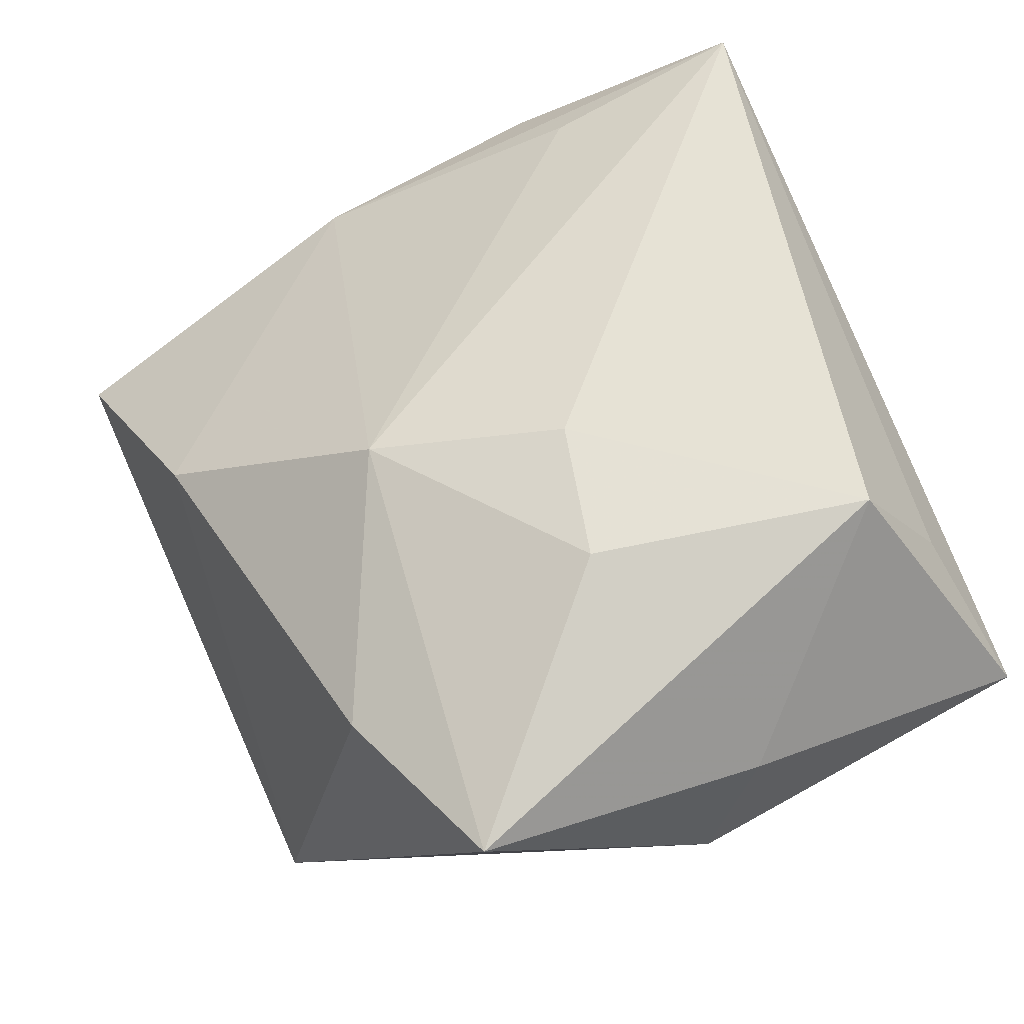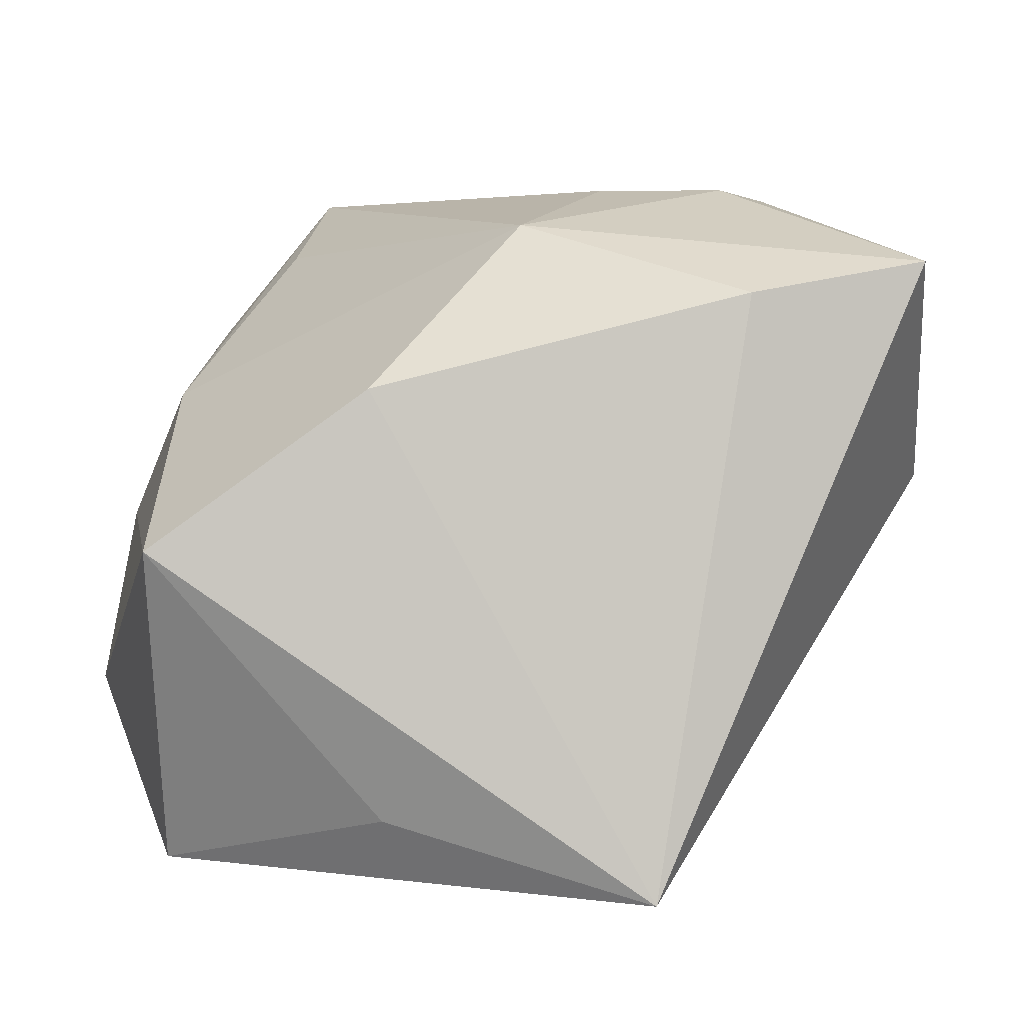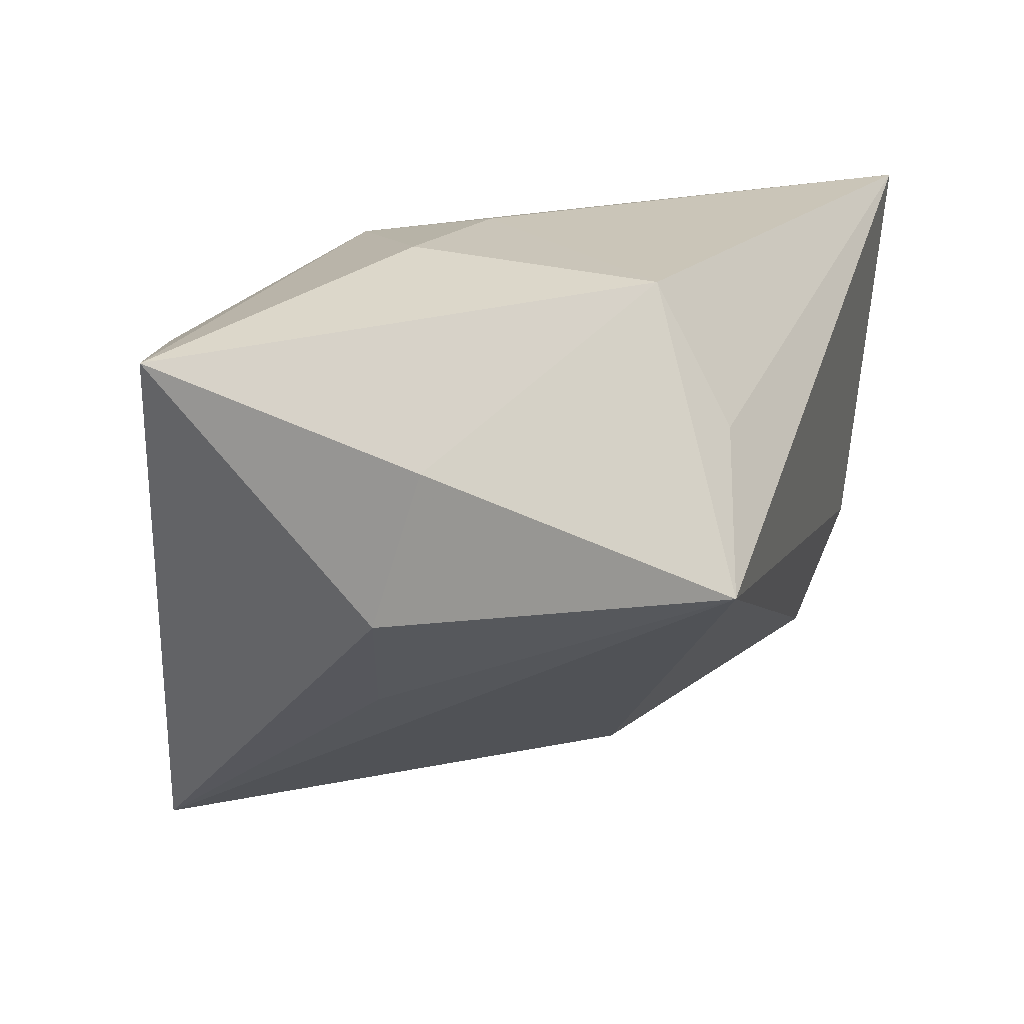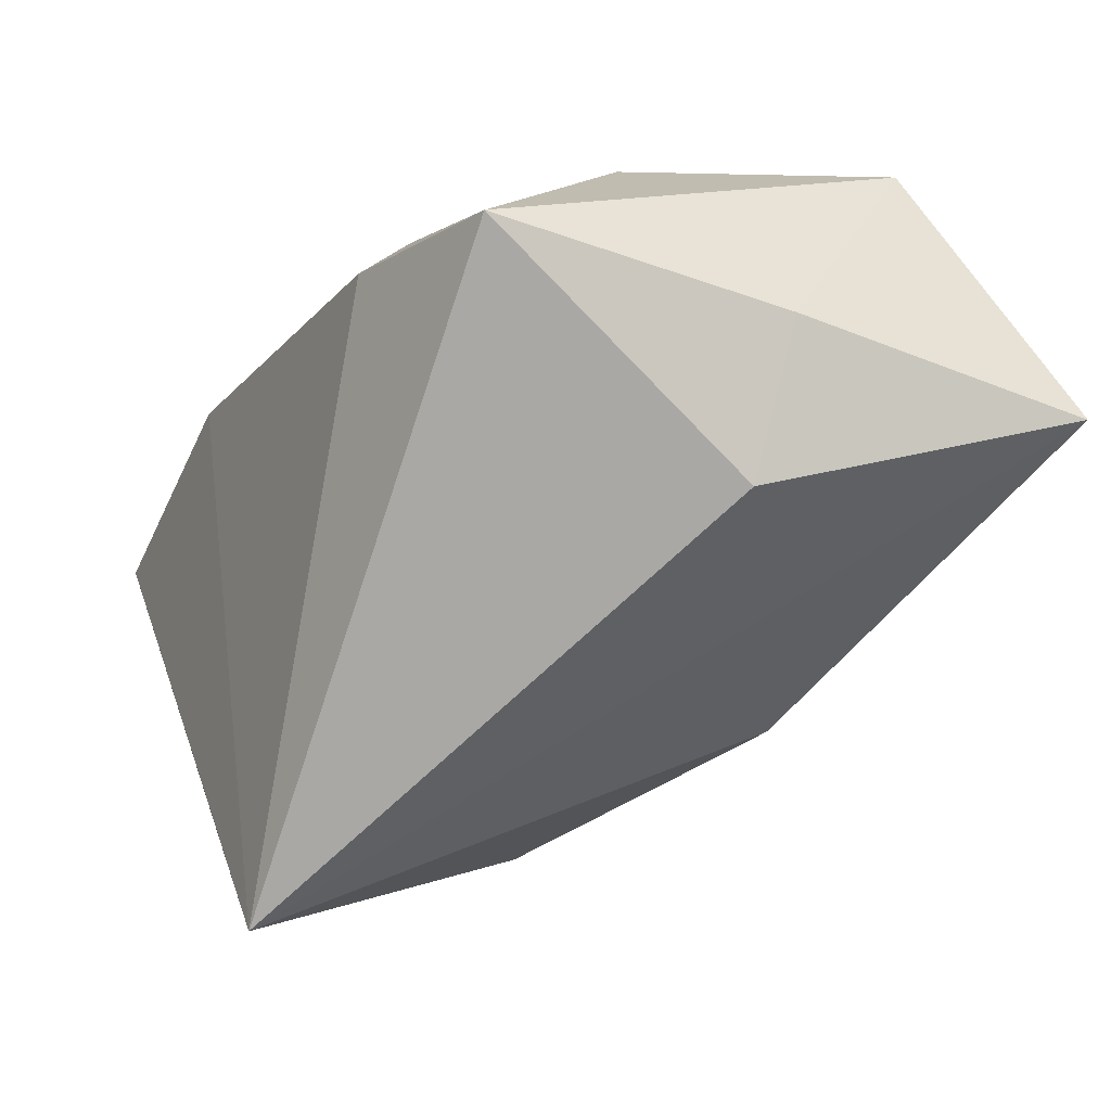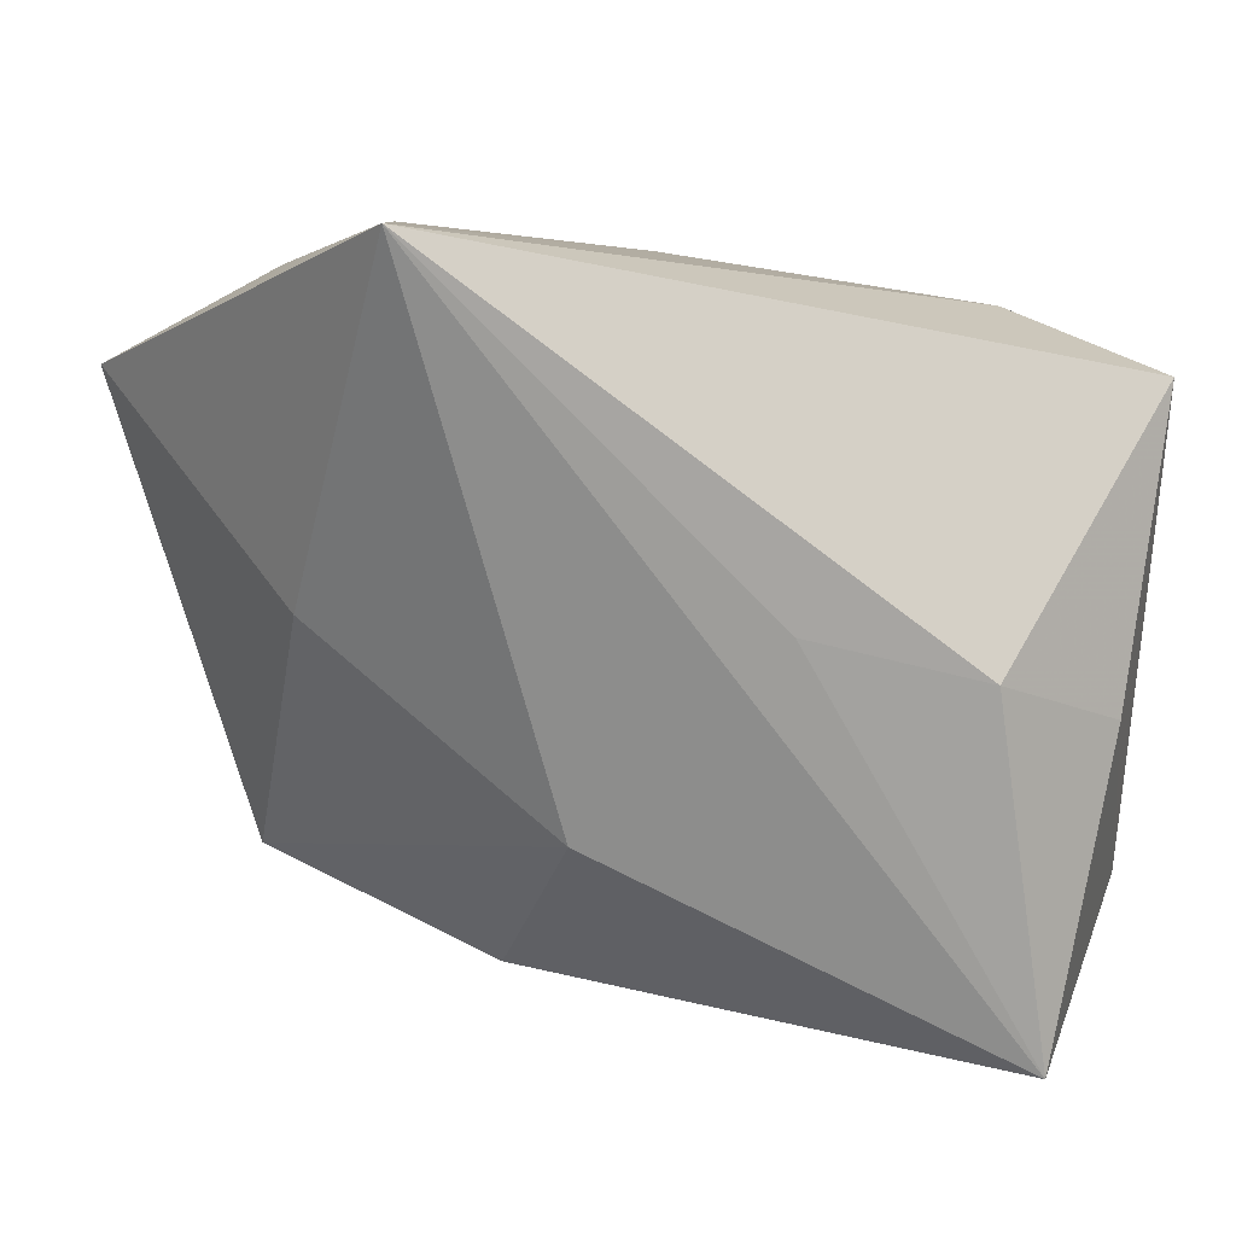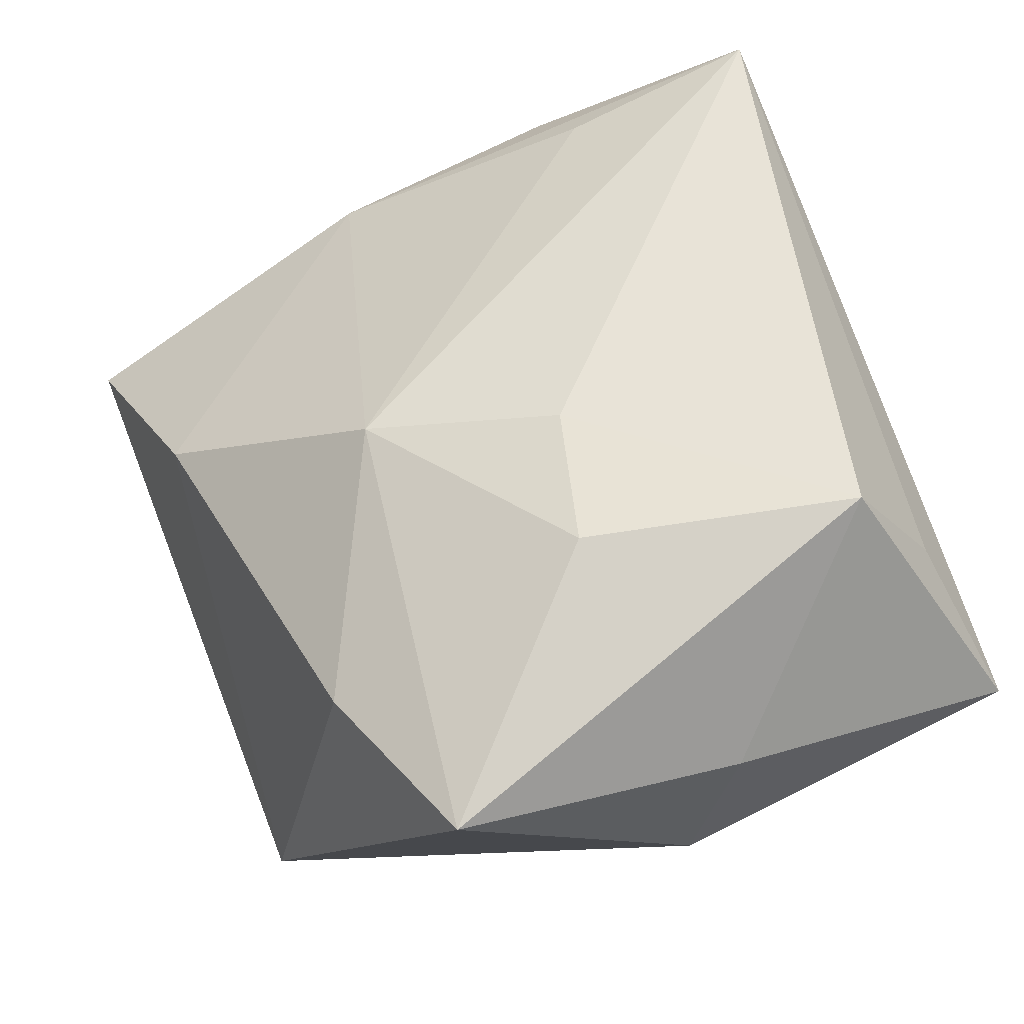
<metadata>
{"format":"obj","ext":"obj","renderer":"f3d","projection":"perspective","resolution":1024,"background":"white","views":[{"elev":64.0,"azim":-115.6,"up":"+Z"},{"elev":4.5,"azim":-178.1,"up":"+Z"},{"elev":20.3,"azim":-71.8,"up":"+Z"},{"elev":-2.5,"azim":-111.5,"up":"+Z"},{"elev":8.1,"azim":-128.2,"up":"+Y"},{"elev":61.5,"azim":-112.7,"up":"+Z"}]}
</metadata>
<code>
v 0.03302 0.004129 0.009592
v -0.03837 0.02071 0.02234
v 0.03178 0.03263 -0.003485
v 0.004053 -0.02935 -0.01192
v 0.005282 0.001806 -0.03121
v -0.01371 0.03263 -0.03499
v -0.02638 -0.02203 0.03005
v 0.02235 -0.03342 0.03005
v 0.04034 -0.008793 -0.003306
v -0.008708 -0.001231 0.03005
v -0.02844 -0.02918 0.01855
v 0.04105 0.004937 -0.01869
v 0.01198 0.03003 0.01086
v 0.0172 -0.03113 -0.00449
v -0.02217 0.02586 0.01943
v 0.03205 0.02062 -0.03351
v -0.04059 -0.00122 0.001363
v 0.02417 -0.01704 0.02374
v -0.03991 -0.03272 0.007835
v 0.03334 -0.01406 -0.02055
v 0.03136 -0.01621 0.01588
v 0.002027 -0.005663 -0.02689
v 0.02613 -0.02155 -0.02197
v -0.03981 -0.005498 0.01554
v 0.01098 0.02927 -0.02822
v -0.001081 0.01444 0.02594
v -0.02052 0.002057 0.02989
v -0.01424 -0.01529 -0.01876
v -0.03079 0.002279 -0.01019
f 17 2 6
f 26 2 27
f 16 3 12
f 13 3 6
f 28 19 6
f 14 8 19
f 14 23 8
f 6 19 29
f 29 17 6
f 19 17 29
f 24 17 19
f 2 17 24
f 10 8 26
f 26 27 10
f 7 24 19
f 8 10 7
f 7 10 27
f 7 27 2
f 2 24 7
f 6 3 25
f 25 16 6
f 3 16 25
f 6 16 5
f 5 16 23
f 5 28 6
f 20 16 12
f 23 16 20
f 8 23 20
f 15 2 26
f 26 13 15
f 6 2 15
f 15 13 6
f 3 13 1
f 8 21 1
f 1 13 26
f 4 14 19
f 23 14 4
f 19 28 4
f 4 28 23
f 19 8 11
f 11 7 19
f 8 7 11
f 23 28 22
f 22 5 23
f 28 5 22
f 9 21 8
f 8 20 9
f 9 20 12
f 9 1 21
f 12 3 9
f 3 1 9
f 26 8 18
f 18 1 26
f 8 1 18

</code>
